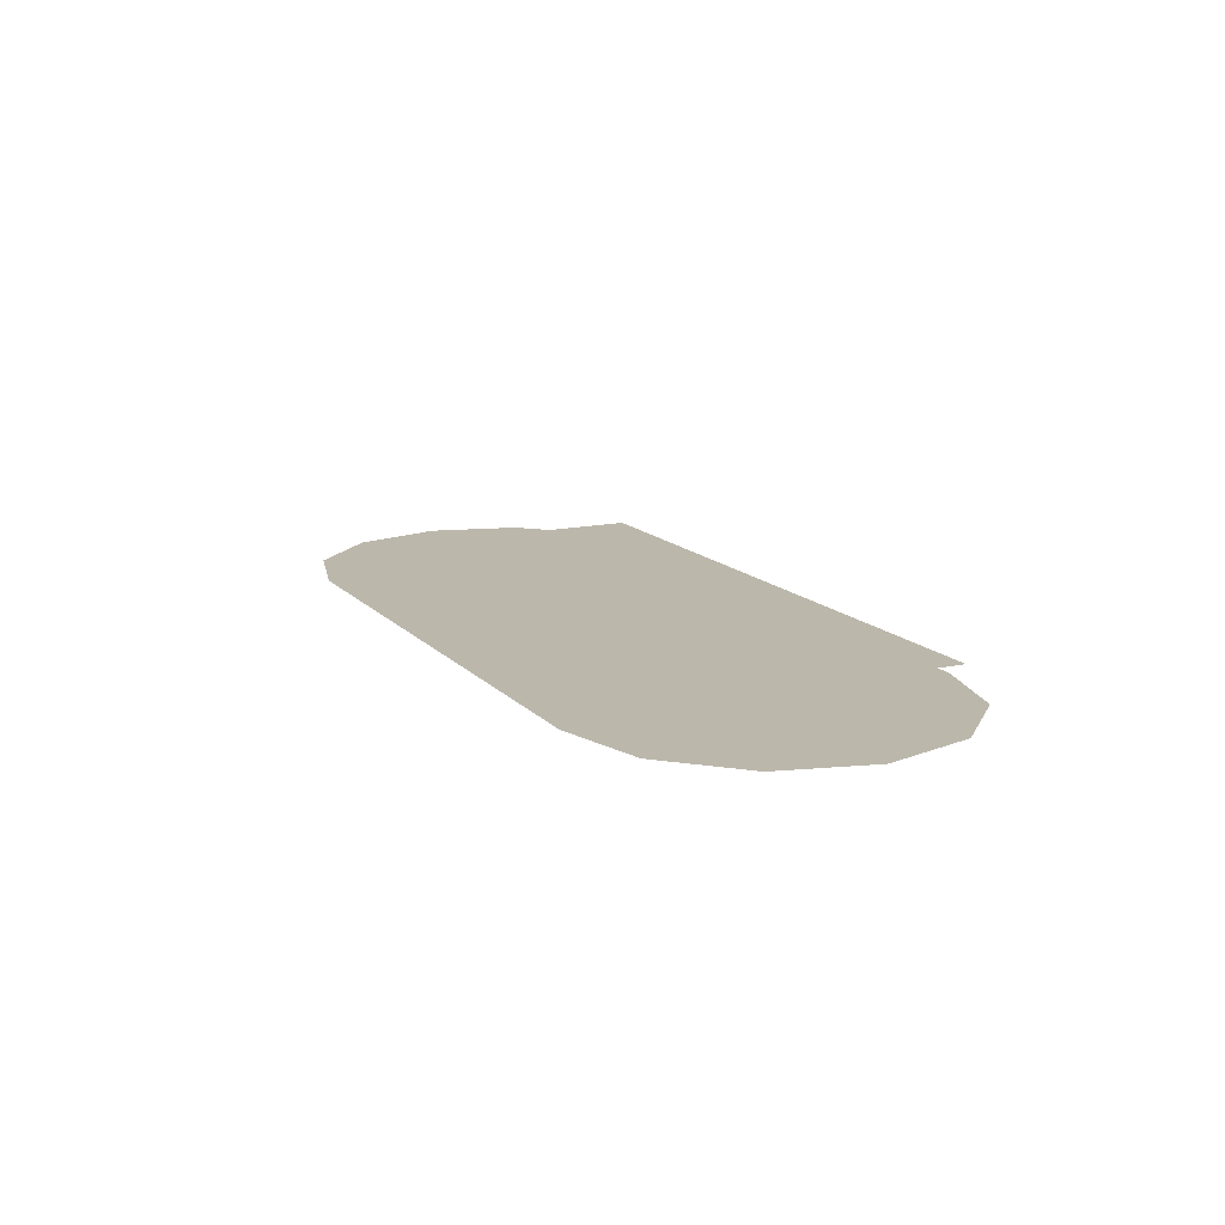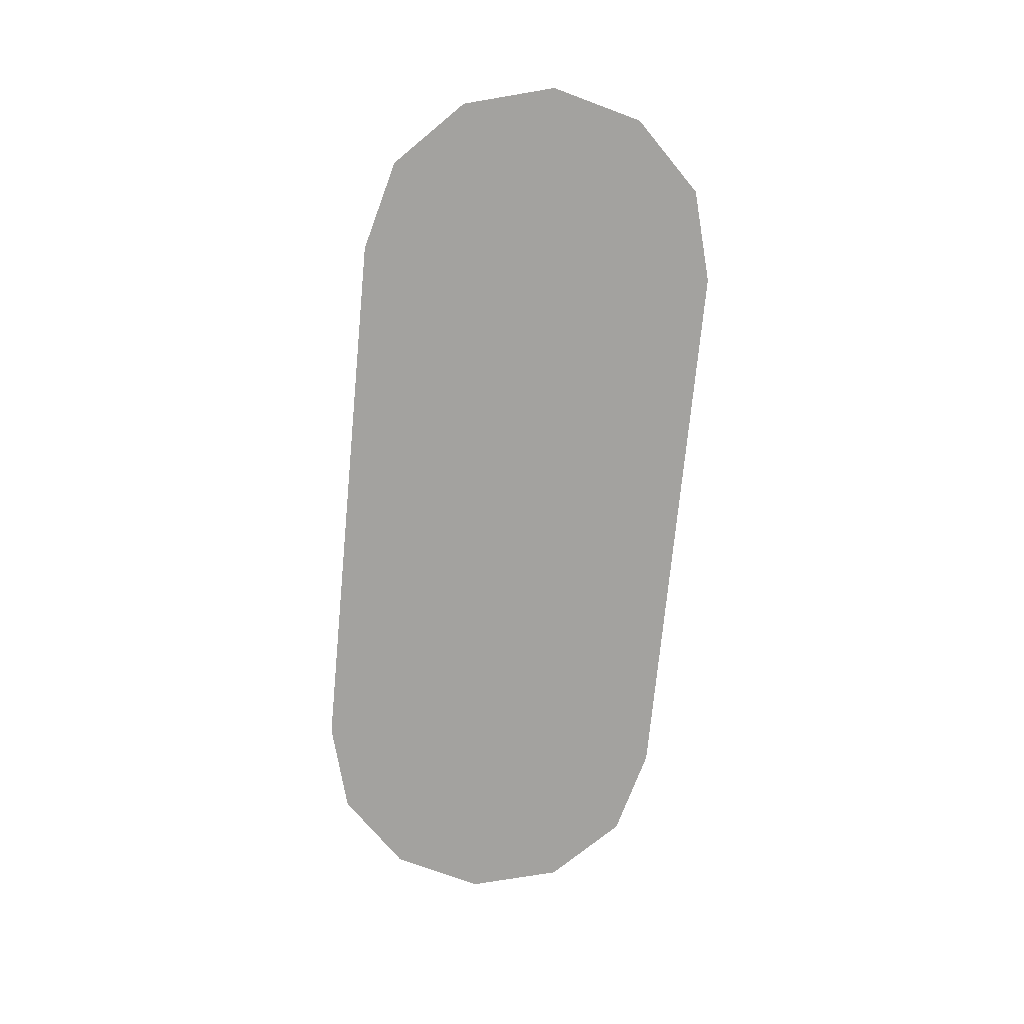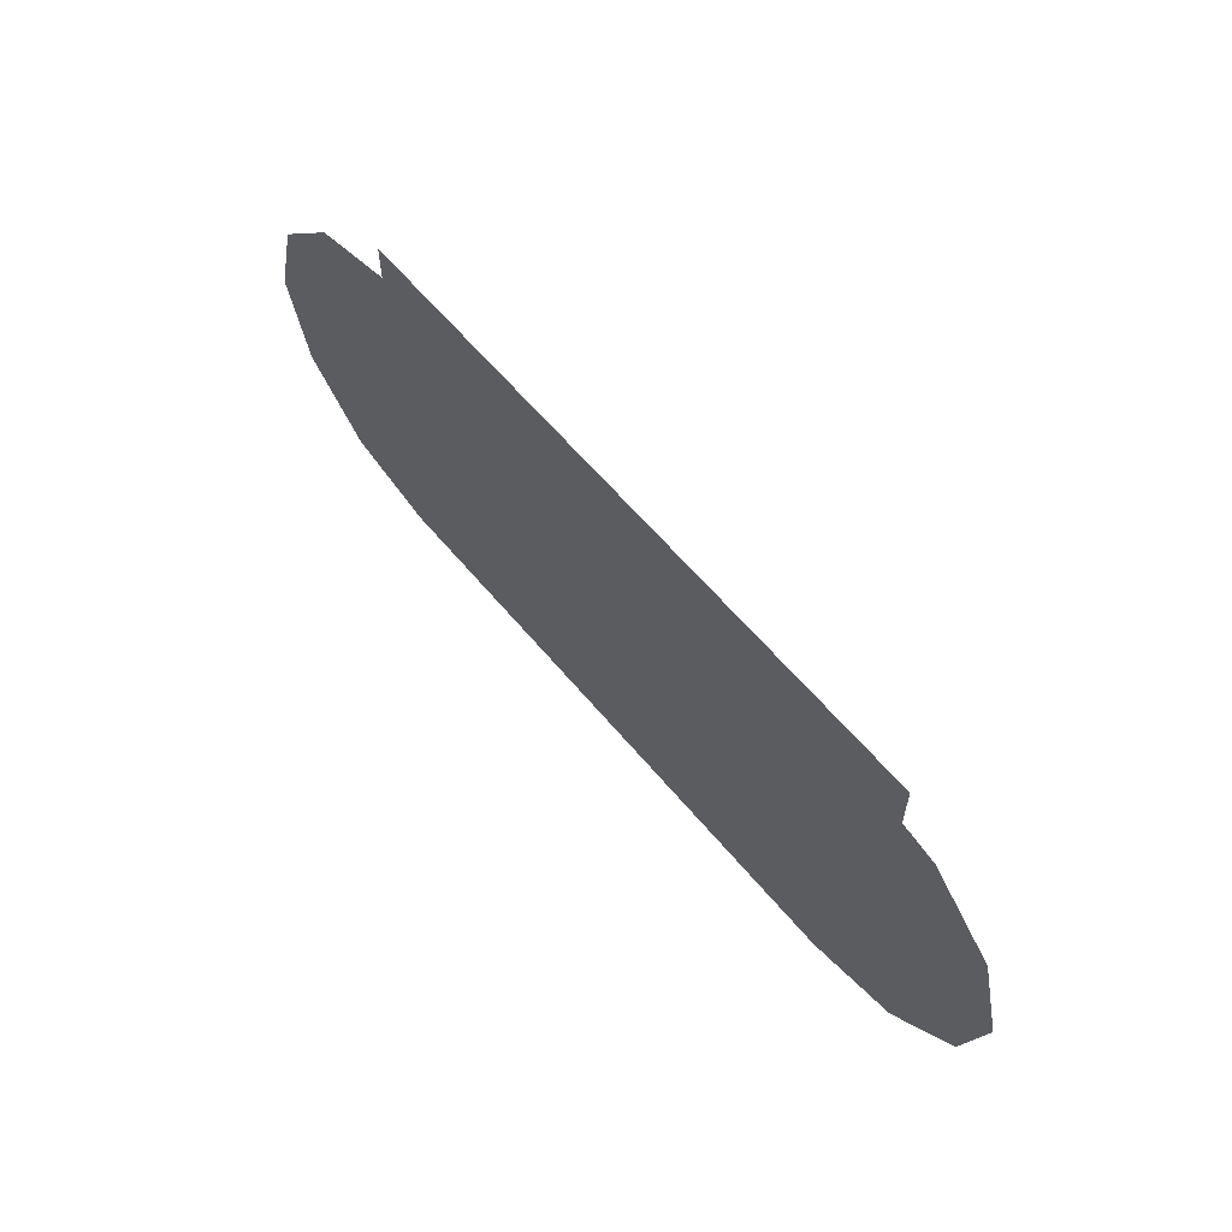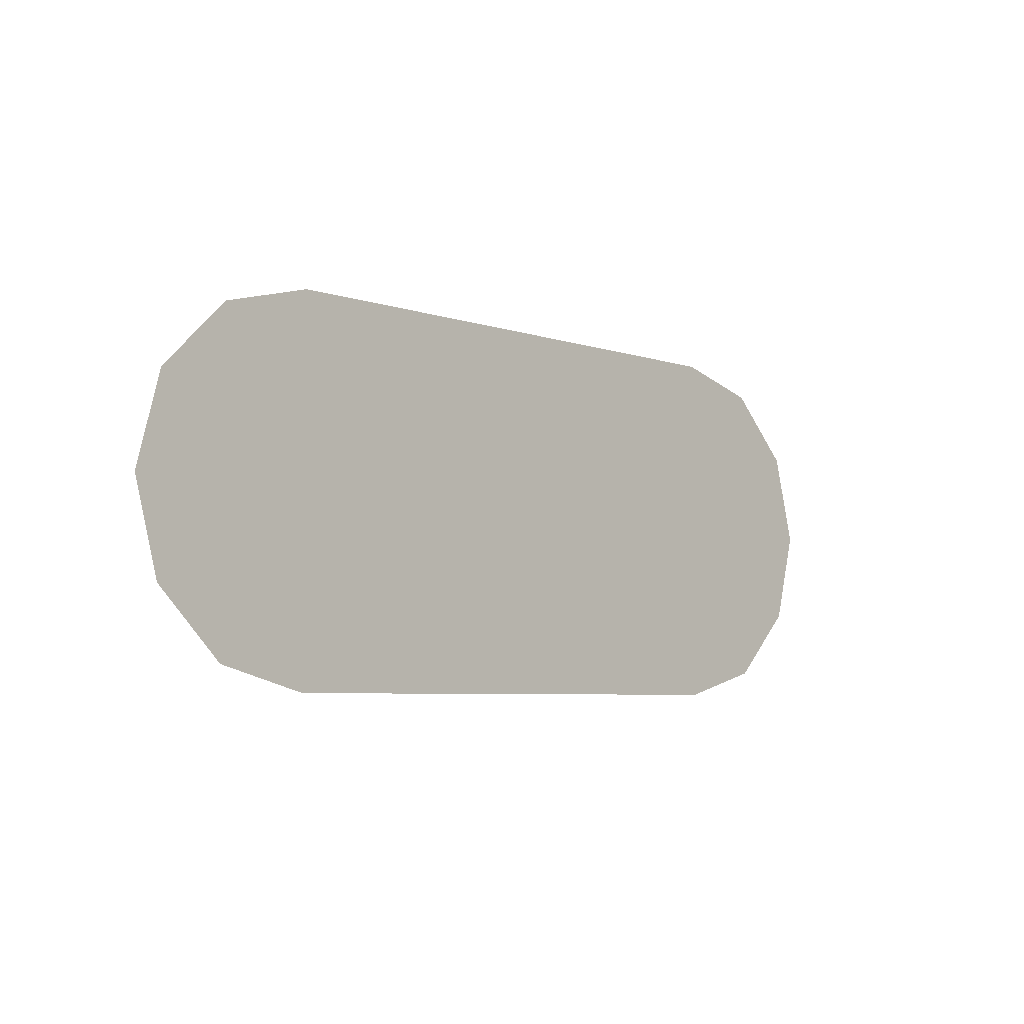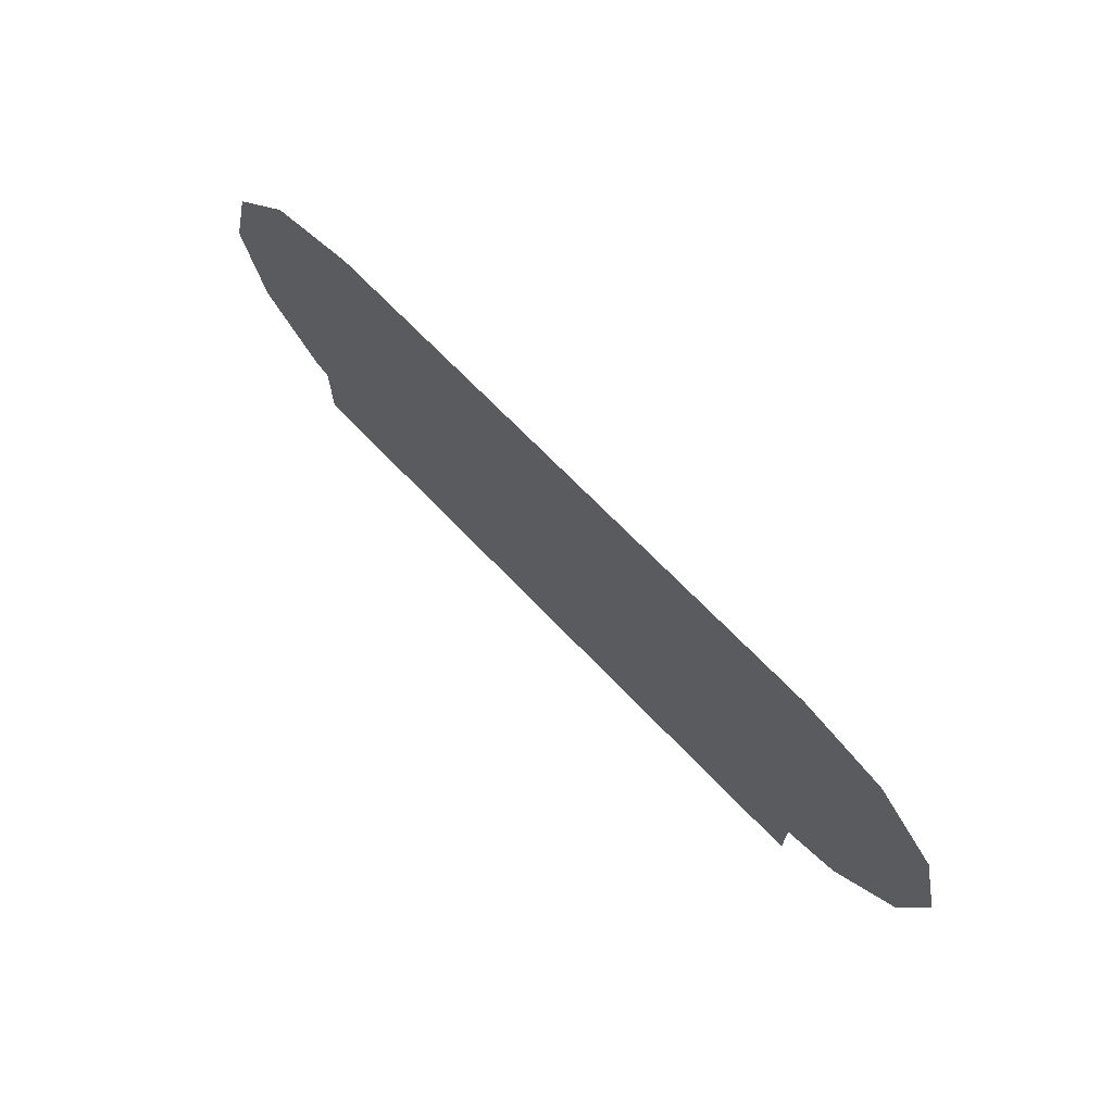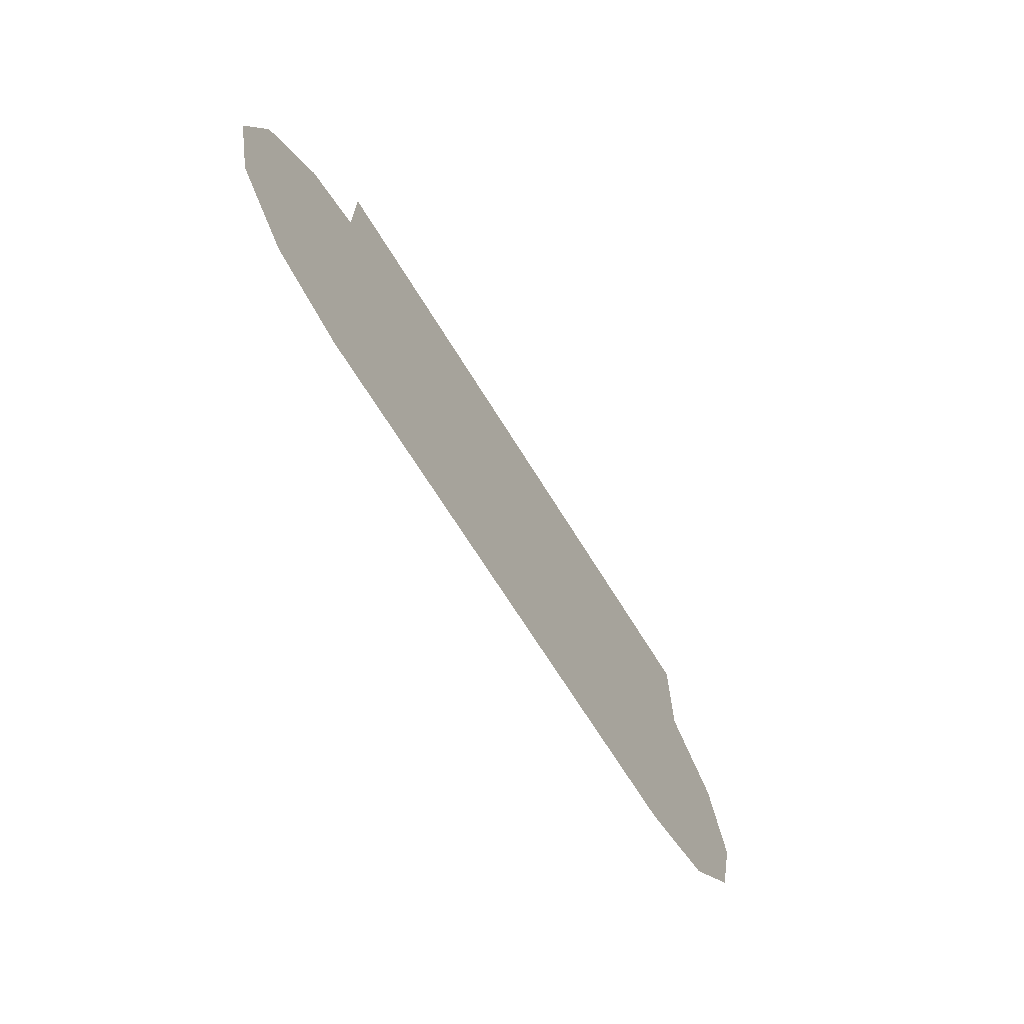
<metadata>
{"format":"obj","ext":"obj","renderer":"f3d","projection":"perspective","resolution":1024,"background":"white","views":[{"elev":14.2,"azim":63.9,"up":"+Z"},{"elev":-72.6,"azim":84.6,"up":"+Z"},{"elev":60.8,"azim":-129.6,"up":"+Y"},{"elev":-5.7,"azim":133.9,"up":"+Y"},{"elev":69.3,"azim":46.2,"up":"+Y"},{"elev":-68.0,"azim":-58.4,"up":"+Y"}]}
</metadata>
<code>
o polygon0.001
v -0.8706 4.056 1.25
v -0.8706 4.319 1.25
v -1.024 4.015 1.25
v -1.155 4.243 1.25
v -1.135 3.903 1.25
v -1.364 4.034 1.25
v -1.177 3.75 1.25
v -1.44 3.75 1.25
v -1.135 3.597 1.25
v -1.364 3.466 1.25
v -1.024 3.485 1.25
v -1.155 3.257 1.25
v -0.8706 3.444 1.25
v -0.8706 3.181 1.25
v 0.8706 3.444 1.25
v 0.8706 3.181 1.25
v 1.024 3.485 1.25
v 1.155 3.257 1.25
v 1.135 3.597 1.25
v 1.364 3.466 1.25
v 1.177 3.75 1.25
v 1.44 3.75 1.25
v 1.135 3.903 1.25
v 1.364 4.034 1.25
v 1.024 4.015 1.25
v 1.155 4.243 1.25
v 0.8706 4.056 1.25
v 0.8706 4.319 1.25
v 0.8706 4.056 1.25
v 0.8706 4.319 1.25
v -0.8706 4.319 1.25
v -0.8706 4.056 1.25
v 0.8706 4.056 1.25
v -0.8706 4.056 1.25
v 1.024 4.015 1.25
v -1.024 4.015 1.25
v 1.135 3.903 1.25
v -1.135 3.903 1.25
v 1.177 3.75 1.25
v -1.177 3.75 1.25
v 1.135 3.597 1.25
v -1.135 3.597 1.25
v 1.024 3.485 1.25
v -1.024 3.485 1.25
v 0.8706 3.444 1.25
v -0.8706 3.444 1.25
v -1 4.277 1.313
v -1 3.277 1.312
v 0 4.277 1.313
v 0 3.277 1.312
v 1 4.277 1.313
v 1 3.277 1.312
g polygon0.001_polygon0.001_lambert2
f 38 40 39 37
f 40 42 41 39
f 42 44 43 41
f 44 46 45 43
f 34 36 35 33
f 36 38 37 35
g polygon0.001_polygon0.001_lambert8
f 20 22 21 19
f 6 8 7 5
f 26 28 27 25
f 4 6 5 3
f 12 14 13 11
f 14 16 15 13
f 10 12 11 9
f 22 24 23 21
f 24 26 25 23
f 8 10 9 7
f 16 18 17 15
f 31 32 29 30
f 2 4 3 1
f 18 20 19 17
g polygon0.001_polygon0.001_lambert7
f 50 52 51 49
f 48 50 49 47

</code>
